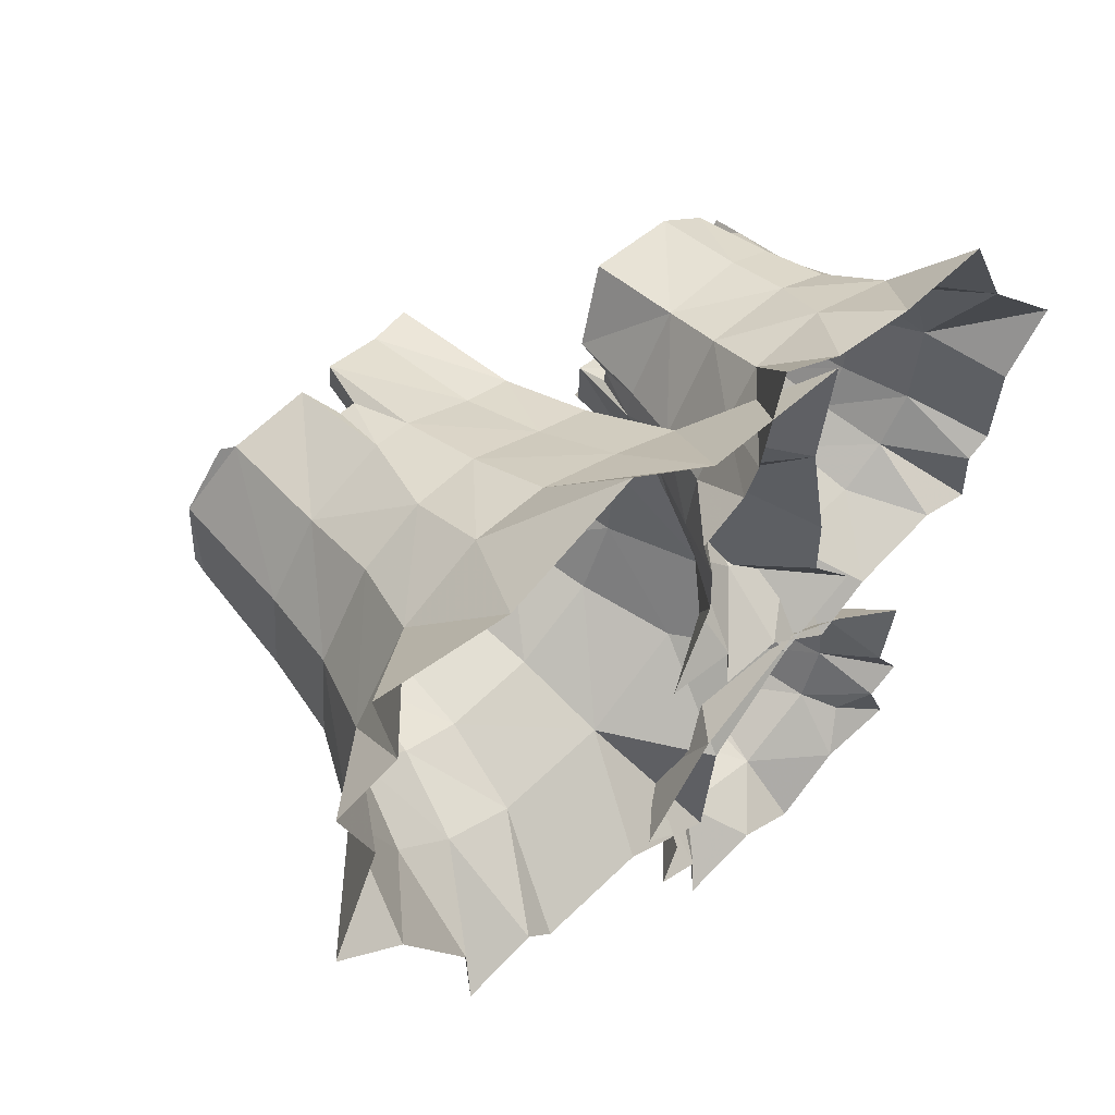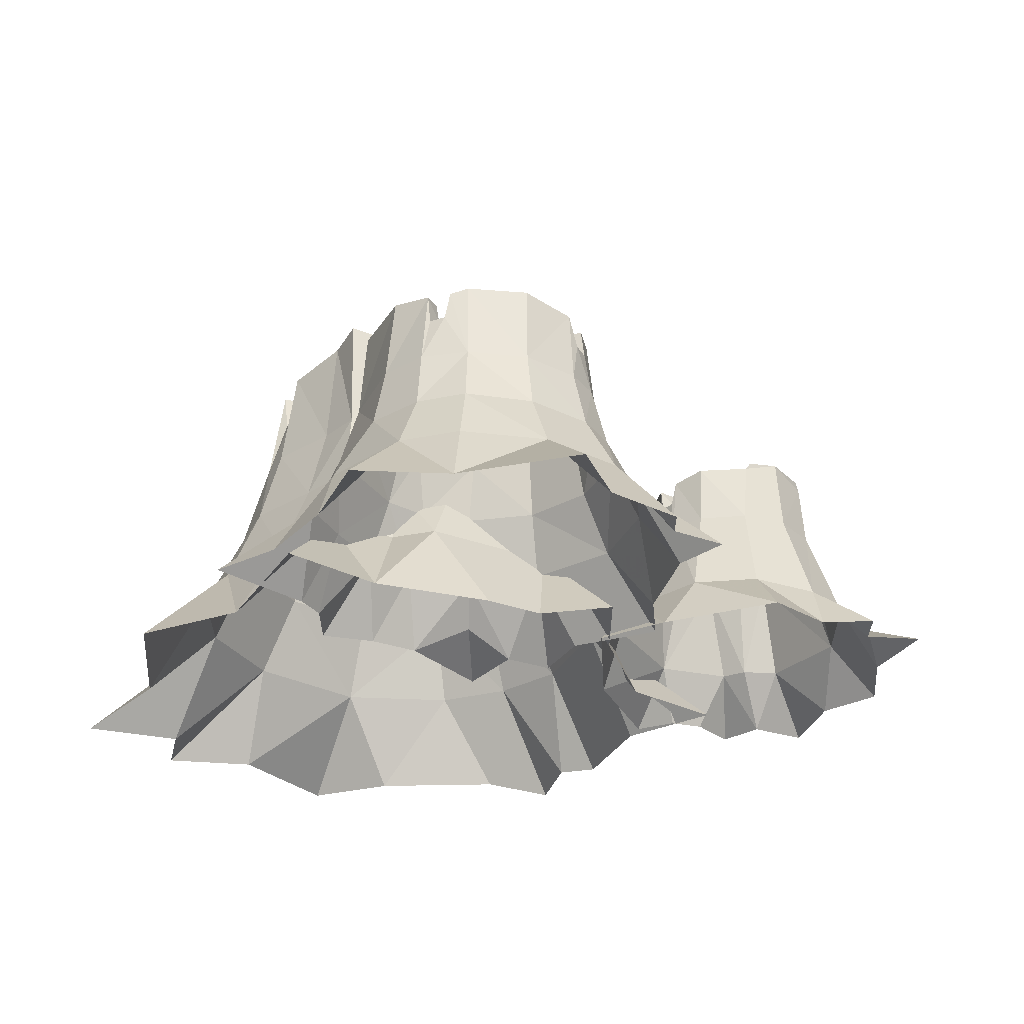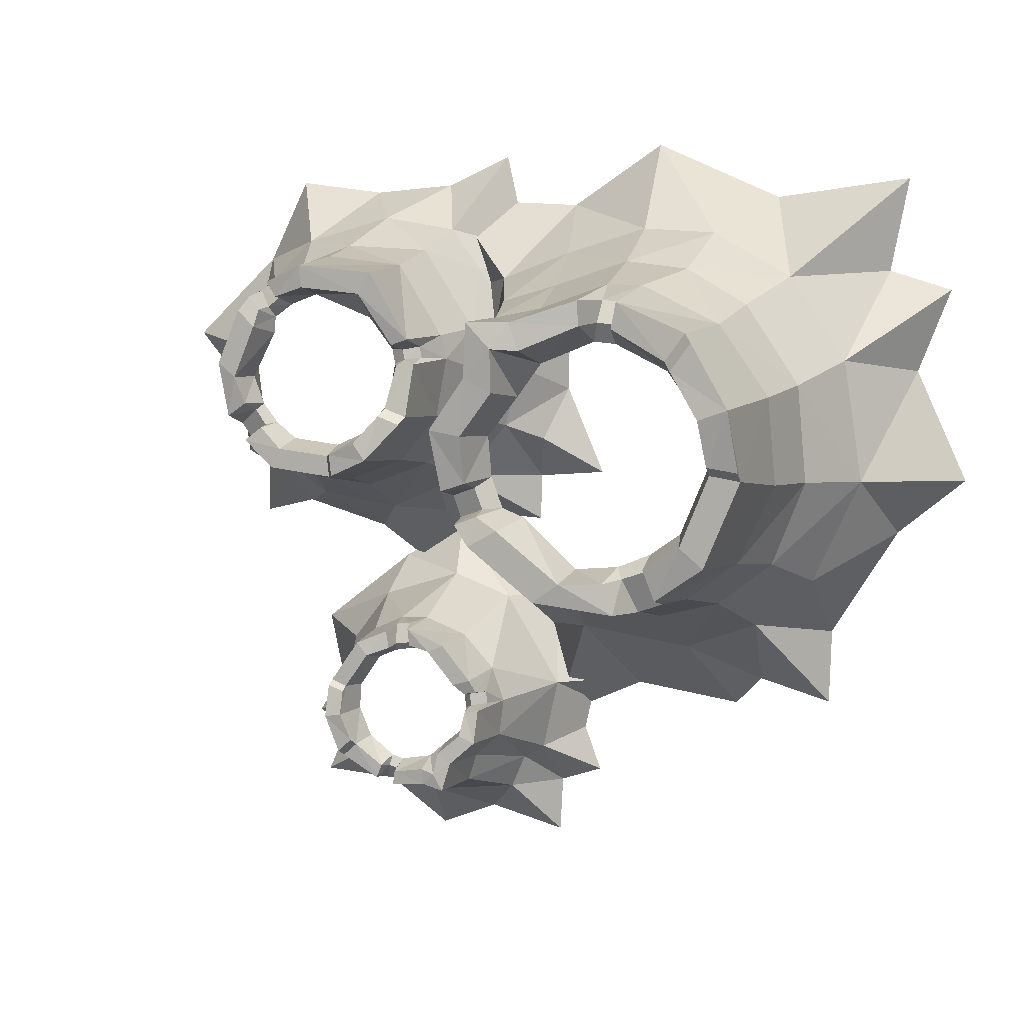
<metadata>
{"format":"obj","ext":"obj","renderer":"f3d","projection":"perspective","resolution":1024,"background":"white","views":[{"elev":52.3,"azim":-43.2,"up":"+Z"},{"elev":-28.8,"azim":60.3,"up":"+Y"},{"elev":6.2,"azim":-162.4,"up":"+Z"}]}
</metadata>
<code>
v  1.176 0.3479 -1.125
v  1.142 -0.0005 -0.8806
v  1.77 -0.0005 -1.369
v  1.432 0.348 -1.461
v  1.673 -0.0005 -1.821
v  1.463 0.3481 -1.919
v  1.646 -0.0005 -2.222
v  1.323 0.3481 -2.271
v  1.277 -0.0005 -2.596
v  0.8112 0.3441 -2.573
v  -0.0683 -0.0005 -2.512
v  0.1226 0.3469 -2.284
v  0.2169 0.348 -2.505
v  -0.022 0.3478 -2.196
v  -0.2397 -0.0005 -2.109
v  -0.2868 -0.0005 -1.894
v  -0.1255 0.3476 -1.724
v  0.6431 0.3489 -0.9587
v  0.7163 -0.0006 -0.6403
v  0.9549 1.373 -1.415
v  1.022 1.373 -1.328
v  1.211 1.373 -1.597
v  1.109 1.373 -1.637
v  1.116 1.419 -1.668
v  1.218 1.421 -1.629
v  1.234 1.453 -1.843
v  1.125 1.451 -1.829
v  1.059 1.419 -2.009
v  1.15 1.421 -2.089
v  1.036 1.373 -2.045
v  1.126 1.373 -2.126
v  0.9008 1.33 -2.28
v  0.8637 1.332 -2.193
v  0.8699 1.177 -2.286
v  0.8424 1.224 -2.212
v  0.4509 1.423 -2.212
v  0.5415 1.398 -2.186
v  0.5311 1.399 -2.289
v  0.3852 1.424 -2.322
v  0.3321 1.411 -2.133
v  0.4189 1.41 -2.064
v  0.1635 1.399 -1.982
v  0.2381 1.361 -1.773
v  0.2702 1.398 -1.938
v  0.1649 1.346 -1.637
v  0.2059 1.373 -1.554
v  0.2519 1.347 -1.65
v  0.3983 1.373 -1.32
v  0.6635 1.338 -1.222
v  0.504 1.373 -1.366
v  0.8219 1.338 -1.246
v  0.8036 1.339 -1.36
v  1.236 0.9583 -1.541
v  1.047 0.9583 -1.293
v  1.276 0.9583 -1.851
v  1.156 0.9583 -2.139
v  0.9104 0.9583 -2.333
v  0.7719 1.351 -2.314
v  0.786 0.9583 -2.364
v  0.3487 0.9583 -2.335
v  0.2902 0.9583 -2.158
v  0.1195 0.9583 -2
v  0.0879 0.9583 -1.755
v  0.1466 1.36 -1.763
v  0.172 0.9583 -1.529
v  0.3773 0.9583 -1.302
v  0.6552 0.9583 -1.196
v  0.8372 0.9583 -1.198
v  1.064 1.19 -1.651
v  0.9231 1.19 -1.448
v  1.076 1.19 -1.821
v  0.9958 1.19 -2.013
v  0.8329 1.19 -2.144
v  0.5515 1.19 -2.131
v  0.4418 1.19 -2.034
v  0.3047 1.19 -1.92
v  0.2859 1.19 -1.774
v  0.5241 1.19 -1.395
v  0.3725 1.19 -1.61
v  0.3209 1.373 -1.589
v  0.6499 1.339 -1.337
v  0.6767 1.19 -1.375
v  0.8012 1.19 -1.397
v  0.4676 -0.0005 -2.747
v  0.8571 -0.0005 -2.901
v  0.7591 1.352 -2.226
v  0.7581 1.19 -2.167
v  0.7913 1.224 -2.229
v  0.8146 1.177 -2.304
v  0.7102 1.171 -1.204
v  0.6928 1.23 -1.333
v  0.7871 1.23 -1.346
v  0.8045 1.171 -1.216
v  0.1311 1.193 -1.736
v  0.2314 1.243 -1.749
v  0.2442 1.243 -1.668
v  0.1415 1.193 -1.654
v  0.3016 1.19 -1.657
v  -0.5075 -0.0005 -1.73
v  -0.0166 -0.0005 -1.115
v  0.2484 0.3477 -1.109
v  -0.0475 -0.0005 -2.887
v  -0.3526 -0.0005 -2.417
v  1.86 -0.0005 -2.101
v  1.475 0.1515 -2.375
v  1.789 -0.0005 -2.553
v  1.336 -0.0006 -0.6632
v  1.087 0.4457 -0.4709
v  1.621 0.4455 -0.3824
v  0.5193 -0.0006 -0.5476
v  0.5501 0.4458 -0.231
v  0.0982 -0.0006 -0.2567
v  0.2361 0.4458 0.1376
v  -0.104 -0.0006 0.3847
v  0.1313 0.4458 0.5553
v  -0.1088 -0.0006 0.7064
v  0.2047 0.4446 0.8967
v  0.2098 -0.0006 1.391
v  0.6344 0.4456 1.53
v  0.4255 0.4456 1.243
v  1.127 0.4454 1.615
v  1.356 -0.0006 1.809
v  1.723 0.4451 1.449
v  2.49 -0.0006 0.3879
v  2.128 0.4468 0.1207
v  2.195 0.4453 0.6572
v  1.918 -0.0006 -0.4906
v  1.917 0.447 -0.1739
v  1.426 1.758 0.0411
v  1.483 1.758 -0.0868
v  1.066 1.758 -0.1392
v  1.081 1.758 0.0003
v  1.042 1.818 0.0113
v  1.026 1.819 -0.128
v  0.773 1.861 -0.0175
v  0.8547 1.858 0.0969
v  0.6903 1.818 0.2797
v  0.5461 1.819 0.2246
v  0.663 1.758 0.3271
v  0.518 1.758 0.2734
v  0.4781 1.703 0.6215
v  0.599 1.705 0.6112
v  0.4906 1.507 0.6596
v  0.5902 1.567 0.6467
v  1.258 1.791 1.277
v  1.45 1.743 1.067
v  1.244 1.791 1.13
v  1.648 1.723 1.068
v  1.717 1.758 0.9723
v  1.58 1.724 0.9781
v  1.867 1.758 0.6143
v  1.818 1.713 0.2557
v  1.75 1.758 0.5225
v  1.697 1.713 0.0903
v  1.578 1.715 0.1795
v  1.114 1.227 -0.2016
v  1.508 1.227 -0.1361
v  0.7391 1.227 -0.061
v  0.4849 1.227 0.2481
v  0.4127 1.227 0.6421
v  0.5173 1.73 0.7876
v  0.4524 1.227 0.8015
v  0.7473 1.227 1.279
v  0.7407 1.823 1.23
v  1.264 1.227 1.337
v  1.56 1.227 1.226
v  1.516 1.741 1.165
v  1.765 1.227 0.9957
v  1.899 1.227 0.6273
v  1.853 1.227 0.2492
v  1.741 1.227 0.0446
v  1.534 0.8372 -0.2285
v  1.115 0.8373 -0.2723
v  0.687 0.8374 -0.1114
v  0.3932 0.8374 0.2301
v  0.3098 0.8374 0.5486
v  0.3544 0.8376 0.8411
v  0.7034 0.8372 1.382
v  1.266 0.8372 1.413
v  1.621 0.8371 1.281
v  1.861 0.837 1.06
v  1.99 0.8371 0.6448
v  1.939 0.8369 0.2159
v  1.794 0.837 -0.0349
v  1.093 1.524 0.059
v  1.406 1.524 0.0975
v  0.8931 1.524 0.1476
v  0.7237 1.524 0.3538
v  0.6739 1.524 0.6162
v  1.243 1.524 1.08
v  1.42 1.524 1.014
v  1.706 1.524 0.5168
v  1.554 1.524 0.8173
v  1.608 1.758 0.8632
v  1.696 1.715 0.3401
v  1.637 1.524 0.3324
v  1.538 1.524 0.2044
v  0.7975 -0.0006 1.857
v  0.8253 1.822 1.089
v  0.8561 1.524 0.9274
v  0.1061 -0.0006 1.216
v  0.6242 1.731 0.7493
v  0.6921 1.524 0.7149
v  0.6026 1.567 0.7143
v  0.5035 1.507 0.733
v  2.267 -0.0006 -0.2153
v  1.811 1.499 0.1916
v  1.675 1.575 0.2889
v  1.604 1.575 0.1898
v  1.74 1.499 0.0925
v  1.945 -0.0006 1.885
v  2.219 -0.0006 1.323
v  2.015 0.445 1.178
v  1.556 1.528 1.166
v  1.481 1.591 1.06
v  1.565 1.591 0.9972
v  1.642 1.528 1.105
v  1.543 1.524 0.9258
v  2.803 -0.0006 0.763
v  0.3603 -0.0006 2.058
v  2.428 -0.0006 -0.1262
v  2.271 -0.0006 -0.5769
v  0.1064 -0.0006 -0.5723
v  0.0272 0.1939 0.0281
v  -0.3629 -0.0006 -0.2201
v  0.9884 -0.0006 -0.908
v  -0.1976 -0.0006 1.043
v  -2.507 -0.0009 -0.5883
v  -2.342 0.625 -0.179
v  -2.021 0.6248 -0.8673
v  -2.627 -0.0009 0.5446
v  -2.22 0.6251 0.6366
v  -2.424 -0.0009 1.237
v  -1.84 0.6251 1.199
v  -1.634 -0.0009 1.752
v  -1.315 0.6251 1.498
v  -0.156 -0.0009 1.707
v  0.1908 0.6249 1.185
v  -0.2747 0.6249 1.36
v  0.6936 -0.0009 1.088
v  0.2715 0.623 0.7622
v  0.4916 0.6245 0.553
v  0.8399 -0.0009 0.3161
v  0.8401 -0.0009 -0.079
v  0.4919 0.6242 -0.3154
v  -0.6531 -0.0009 -1.751
v  -1.15 0.6266 -1.363
v  -0.4003 0.6244 -1.252
v  -2.055 -0.0009 -1.309
v  -1.628 0.6268 -1.189
v  -1.522 2.465 -0.4437
v  -1.673 2.465 -0.5692
v  -1.901 2.465 -0.0257
v  -1.707 2.465 0.006
v  -1.707 2.549 0.063
v  -1.901 2.551 0.033
v  -1.847 2.609 0.4157
v  -1.662 2.606 0.3486
v  -1.477 2.549 0.6394
v  -1.606 2.551 0.8134
v  -1.423 2.465 0.6942
v  -1.55 2.465 0.8698
v  -1.095 2.389 1.055
v  -1.063 2.391 0.8876
v  -1.039 2.114 1.052
v  -1.019 2.197 0.9128
v  -0.3321 2.555 0.762
v  -0.5011 2.511 0.7504
v  -0.4432 2.512 0.9279
v  -0.1748 2.557 0.929
v  -0.1541 2.534 0.5775
v  -0.3329 2.533 0.4895
v  0.0839 2.512 0.2485
v  -0.1273 2.445 -0.0898
v  -0.1202 2.511 0.2119
v  -0.051 2.416 -0.357
v  -0.1548 2.465 -0.4865
v  -0.1984 2.418 -0.2997
v  -0.5821 2.465 -0.8234
v  -1.085 2.402 -0.8926
v  -0.7497 2.465 -0.7012
v  -1.354 2.402 -0.7914
v  -1.278 2.405 -0.5978
v  -1.968 1.721 -0.1138
v  -1.73 1.721 -0.6225
v  -1.919 1.721 0.4453
v  -1.597 1.721 0.9051
v  -1.092 1.721 1.151
v  -0.4083 1.721 0.9986
v  -0.8559 2.425 1.064
v  -0.8616 1.721 1.157
v  -0.1055 1.721 0.9387
v  -0.071 1.721 0.6047
v  0.168 1.721 0.2628
v  0.1293 1.721 -0.1794
v  0.0294 2.442 -0.1424
v  -0.1049 1.721 -0.5433
v  -0.5521 1.721 -0.8625
v  -1.081 1.721 -0.9422
v  -1.399 1.721 -0.8689
v  -1.846 1.174 -0.6913
v  -2.062 1.174 -0.1426
v  -2.006 1.174 0.4966
v  -1.656 1.174 1.022
v  -1.257 1.174 1.255
v  -0.3516 1.174 1.143
v  -0.8449 1.175 1.305
v  0.017 1.174 1.037
v  0.0691 1.175 0.6661
v  0.2717 1.174 0.2879
v  0.2256 1.174 -0.2402
v  0.0187 1.174 -0.6487
v  -0.4944 1.174 -0.9786
v  -1.093 1.174 -1.072
v  -1.486 1.174 -0.97
v  -1.623 2.138 0.012
v  -1.453 2.138 -0.3964
v  -1.579 2.138 0.3156
v  -1.364 2.138 0.6222
v  -1.028 2.138 0.7883
v  -0.5395 2.138 0.6593
v  -0.3845 2.138 0.4461
v  -0.1876 2.138 0.1939
v  -0.2106 2.138 -0.0697
v  -0.774 2.138 -0.6436
v  -0.4256 2.138 -0.3244
v  -0.3431 2.465 -0.3812
v  -1.017 2.405 -0.696
v  -1.049 2.138 -0.6195
v  -1.259 2.138 -0.5339
v  -0.8262 0.6235 1.528
v  -0.7803 -0.0009 2.126
v  -0.8673 2.427 0.9054
v  -0.8882 2.138 0.8008
v  -0.9228 2.197 0.9215
v  -0.9349 2.114 1.062
v  -1.552 -0.0009 -1.677
v  -1.174 2.103 -0.9078
v  -1.094 2.208 -0.6873
v  -1.254 2.208 -0.6289
v  -1.335 2.103 -0.8493
v  1.164 -0.0009 -0.4513
v  0.638 -0.0009 -0.7533
v  0.0462 2.143 -0.1963
v  -0.1248 2.232 -0.1352
v  -0.1783 2.231 -0.2723
v  -0.0034 2.143 -0.336
v  -0.2831 2.138 -0.2687
v  0.0672 -0.0009 -1.341
v  0.2352 0.624 -0.8122
v  0.8013 -0.0009 1.755
v  -0.0288 -0.0009 -2.032
v  -1.371 -0.0009 -1.861
v  -2.039 -0.0009 -1.818
v  -2.848 -0.0009 1.107
v  -2.548 -0.0009 1.874
v  -2.969 -0.0009 -0.2104
g v3_volcano_01
f 1 2 3 4
f 5 6 4
f 7 8 6
f 9 10 8
f 11 12 13
f 14 15 16 17
f 18 19 2 1
f 20 21 22 23
f 24 25 26 27
f 28 27 26 29
f 30 31 32 33
f 32 34 35 33
f 36 37 38 39
f 36 39 40 41
f 42 43 44
f 45 46 47
f 48 49 50
f 51 20 52
f 53 22 21 54
f 55 26 22
f 31 26 55
f 56 57 32 31
f 38 58 59
f 60 39 38
f 61 62 42 40
f 62 63 64 42
f 65 46 45
f 66 67 49 48
f 54 21 51 68
f 69 70 20 23
f 23 27 71
f 30 72 71
f 72 30 33 73
f 33 35 73
f 37 36 74
f 36 41 75
f 76 44 43 77
f 50 78 79 80
f 78 50 81 82
f 70 83 52 20
f 11 14 12
f 44 41 40 42
f 40 39 60 61
f 41 44 76 75
f 84 10 85
f 86 58 38 37
f 57 56 8
f 86 37 74 87
f 88 89 58 86
f 88 86 87
f 59 58 89
f 57 34 32
f 22 26 25
f 26 31 29
f 29 31 30 28
f 30 27 28
f 27 23 24
f 25 24 23 22
f 49 90 91 81
f 81 91 82
f 51 52 92 93
f 68 51 93
f 68 93 90 67
f 91 90 93 92
f 90 49 67
f 92 83 82 91
f 92 52 83
f 64 94 95 43
f 63 94 64
f 43 95 77
f 45 47 96 97
f 45 97 65
f 95 94 97 96
f 96 98 77 95
f 96 47 98
f 97 94 63 65
f 48 50 80
f 17 99 100 101
f 46 80 47
f 46 65 66 48
f 98 47 80 79
f 89 34 57 59
f 73 35 88 87
f 35 34 89 88
f 22 53 55
f 55 56 31
f 71 69 23
f 71 27 30
f 36 75 74
f 49 81 50
f 51 21 20
f 42 64 43
f 46 48 80
f 1 4 53 54
f 4 6 55 53
f 6 8 56 55
f 10 13 60 59
f 12 14 62 61
f 62 14 17 63
f 101 18 67 66
f 60 13 12 61
f 84 102 13
f 13 102 11
f 11 103 14
f 14 103 15
f 101 100 19 18
f 6 104 7
f 7 105 8
f 8 105 9
f 7 106 105
f 105 106 9
f 4 3 5
f 5 104 6
f 16 99 17
f 107 108 109
f 110 111 108
f 112 113 111
f 114 115 113
f 116 117 115
f 118 119 120
f 121 122 123
f 124 125 126
f 127 109 128
f 129 130 131 132
f 133 134 135 136
f 137 136 135 138
f 139 140 141 142
f 141 143 144 142
f 145 146 147
f 148 149 150
f 151 152 153
f 154 129 155
f 156 131 130 157
f 158 135 131
f 140 135 158
f 159 160 141 140
f 161 162 163 164
f 163 165 145 164
f 165 166 167 145
f 168 149 148
f 169 170 152 151
f 157 130 154 171
f 157 172 173 156
f 173 174 158 156
f 174 175 159 158
f 176 160 159
f 177 178 163 162
f 179 165 163 178
f 179 180 166 165
f 168 181 182 169
f 169 182 183 170
f 184 172 157 171
f 185 186 129 132
f 132 136 187
f 139 188 187
f 188 139 142 189
f 142 144 189
f 190 147 146 191
f 153 192 193 194
f 192 153 195 196
f 186 197 155 129
f 198 121 119
f 199 164 145 147
f 199 147 190 200
f 201 120 117
f 199 202 161 164
f 162 160 177
f 200 203 202 199
f 204 205 161 202
f 204 202 203
f 162 161 205
f 160 143 141
f 131 135 134
f 135 140 138
f 138 140 139 137
f 139 136 137
f 136 132 133
f 134 133 132 131
f 206 128 125
f 152 207 208 195
f 183 184 171 170
f 195 208 196
f 154 155 209 210
f 171 154 210
f 171 210 207 170
f 208 207 210 209
f 207 152 170
f 209 197 196 208
f 209 155 197
f 123 211 212 213
f 167 214 215 146
f 166 214 167
f 180 181 168 166
f 146 215 191
f 148 150 216 217
f 148 217 168
f 215 214 217 216
f 216 218 191 215
f 216 150 218
f 217 214 166 168
f 151 153 194
f 212 219 126 213
f 149 194 150
f 149 168 169 151
f 218 150 194 193
f 205 143 160 162
f 189 144 204 203
f 144 143 205 204
f 131 156 158
f 158 159 140
f 187 185 132
f 187 136 139
f 152 195 153
f 154 130 129
f 145 167 146
f 149 151 194
f 172 109 108 173
f 108 111 174 173
f 111 113 175 174
f 113 115 176 175
f 120 178 177 117
f 119 178 120
f 178 119 121 179
f 123 180 179
f 126 182 181 213
f 126 125 183 182
f 128 109 172 184
f 115 117 177 176
f 184 183 125 128
f 213 181 180 123
f 159 175 176
f 160 176 177
f 118 220 119
f 119 220 198
f 198 122 121
f 179 121 123
f 126 219 124
f 124 221 125
f 125 221 206
f 206 222 128
f 128 222 127
f 111 223 112
f 112 224 113
f 113 224 114
f 114 116 115
f 112 225 224
f 224 225 114
f 108 226 110
f 110 223 111
f 116 227 117
f 117 227 201
f 201 118 120
f 109 127 107
f 107 226 108
f 228 229 230
f 231 232 229
f 233 234 232
f 235 236 234
f 237 238 239
f 240 241 238
f 242 243 244 245
f 246 247 248
f 249 230 250
f 251 252 253 254
f 255 256 257 258
f 259 258 257 260
f 261 262 263 264
f 263 265 266 264
f 267 268 269 270
f 267 270 271 272
f 273 274 275
f 276 277 278
f 279 280 281
f 282 251 283
f 284 253 252 285
f 286 257 253
f 262 257 286
f 287 288 263 262
f 289 269 290 291
f 292 270 269 289
f 293 294 273 271
f 294 295 296 273
f 297 277 276
f 298 299 280 279
f 285 252 282 300
f 285 301 302 284
f 302 303 286 284
f 303 304 287 286
f 305 288 287
f 306 289 291 307
f 306 308 292 289
f 309 310 294 293
f 310 311 295 294
f 297 312 313 298
f 298 313 314 299
f 315 301 285 300
f 316 317 251 254
f 254 258 318
f 261 319 318
f 319 261 264 320
f 264 266 320
f 268 267 321
f 267 272 322
f 323 275 274 324
f 281 325 326 327
f 325 281 328 329
f 317 330 283 251
f 240 242 241
f 275 272 271 273
f 271 270 292 293
f 309 293 292 308
f 272 275 323 322
f 331 332 237 239
f 333 290 269 268
f 291 288 307
f 333 268 321 334
f 335 336 290 333
f 335 333 334
f 291 290 336
f 288 265 263
f 253 257 256
f 257 262 260
f 260 262 261 259
f 261 258 259
f 258 254 255
f 256 255 254 253
f 337 250 247
f 280 338 339 328
f 314 315 300 299
f 328 339 329
f 282 283 340 341
f 300 282 341
f 300 341 338 299
f 339 338 341 340
f 338 280 299
f 340 330 329 339
f 340 283 330
f 342 343 245
f 296 344 345 274
f 295 344 296
f 311 312 297 295
f 274 345 324
f 276 278 346 347
f 276 347 297
f 345 344 347 346
f 346 348 324 345
f 346 278 348
f 347 344 295 297
f 279 281 327
f 349 248 350
f 277 327 278
f 277 297 298 279
f 348 278 327 326
f 336 265 288 291
f 320 266 335 334
f 266 265 336 335
f 253 284 286
f 286 287 262
f 318 316 254
f 318 258 261
f 267 322 321
f 280 328 281
f 282 252 251
f 273 296 274
f 277 279 327
f 301 230 229 302
f 229 232 303 302
f 232 234 304 303
f 234 236 305 304
f 307 331 239 306
f 239 238 308 306
f 309 241 242 310
f 245 311 310
f 248 313 312 350
f 248 247 314 313
f 250 230 301 315
f 308 238 241 309
f 236 331 307 305
f 315 314 247 250
f 350 312 311 245
f 287 304 305
f 288 305 307
f 237 351 238
f 238 351 240
f 240 243 242
f 310 242 245
f 349 352 248
f 248 352 246
f 246 353 247
f 247 353 337
f 337 354 250
f 250 354 249
f 232 355 233
f 233 356 234
f 234 356 235
f 236 235 332 331
f 229 357 231
f 231 355 232
f 230 249 228
f 228 357 229
f 244 342 245
f 343 350 245
f 343 349 350
f 122 211 123
f 68 67 18
f 65 63 17
f 59 60 38
f 84 13 10
f 9 85 10
f 10 59 57
f 57 8 10
f 101 66 65
f 65 17 101
f 1 54 68
f 68 18 1

</code>
